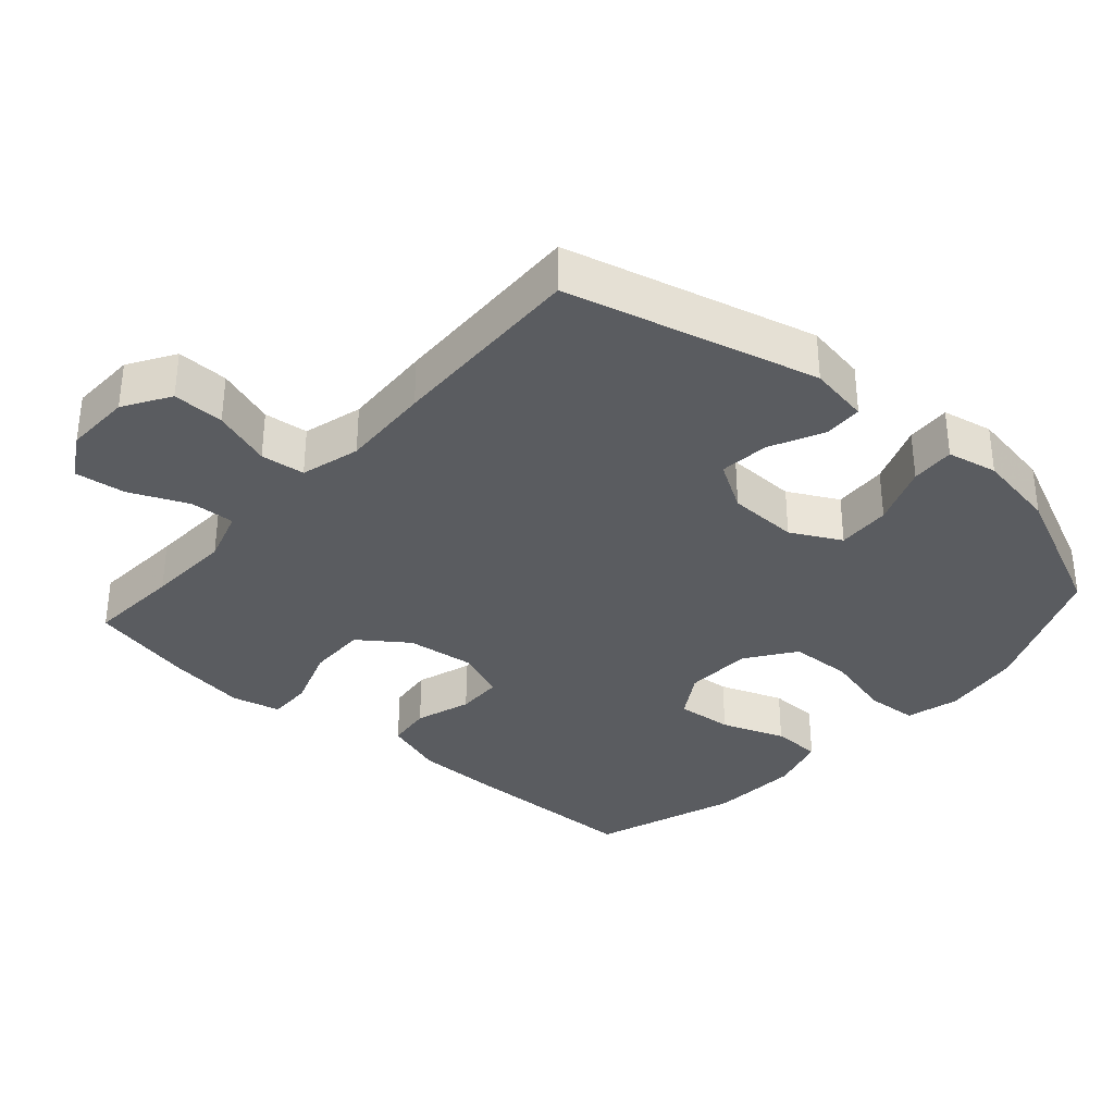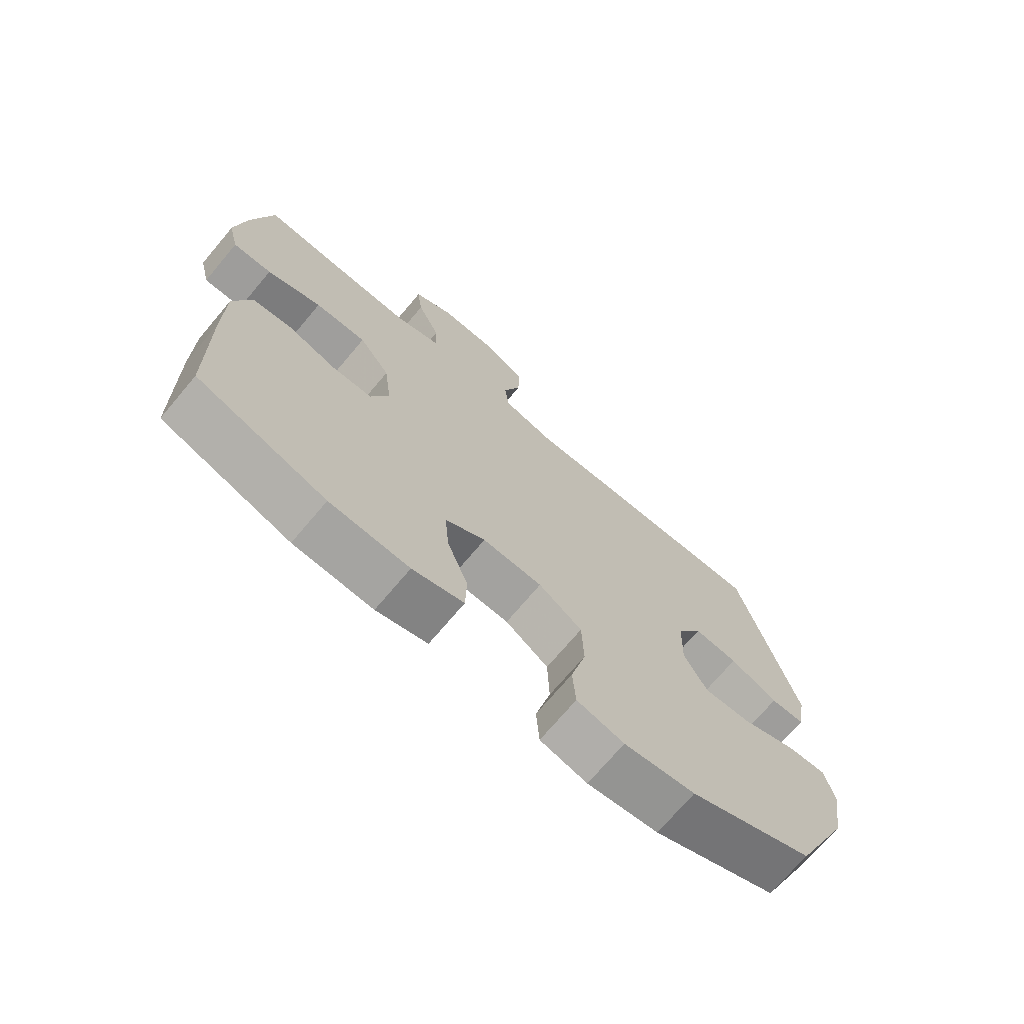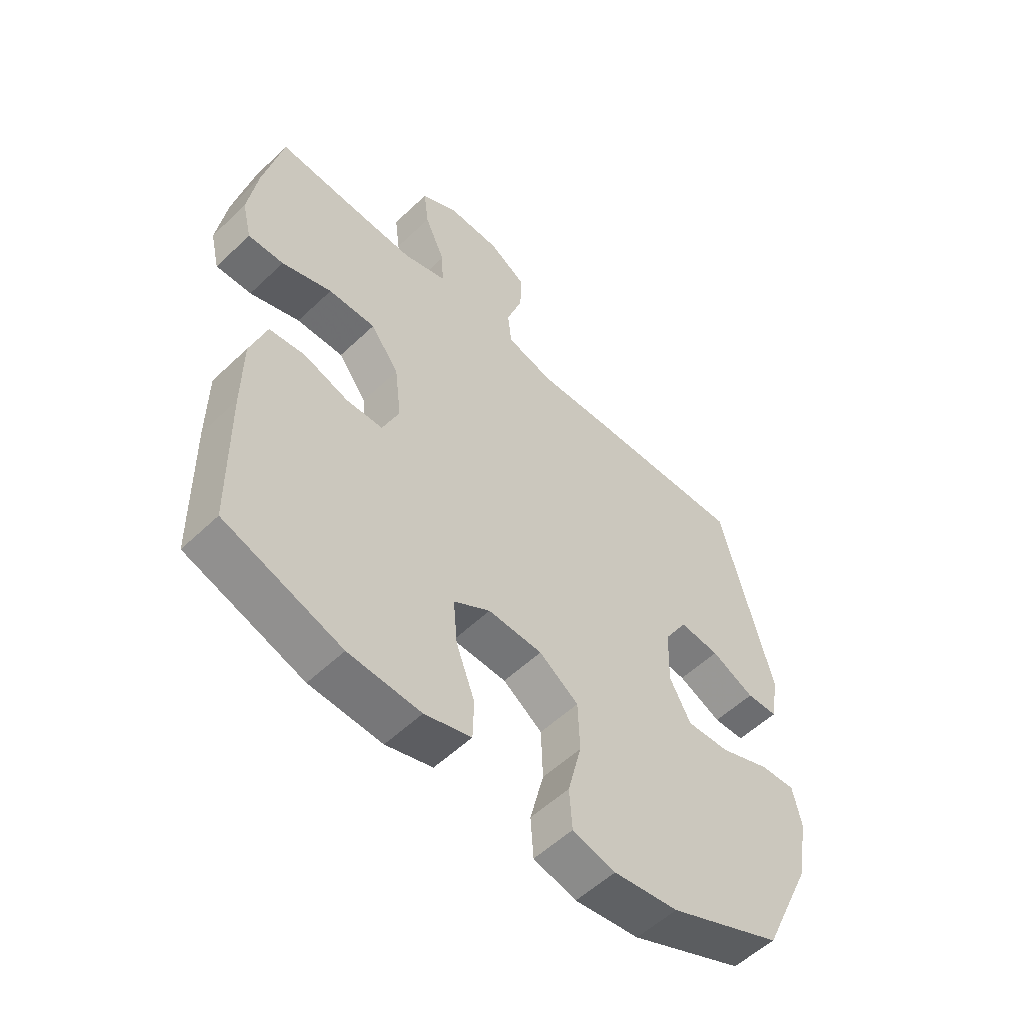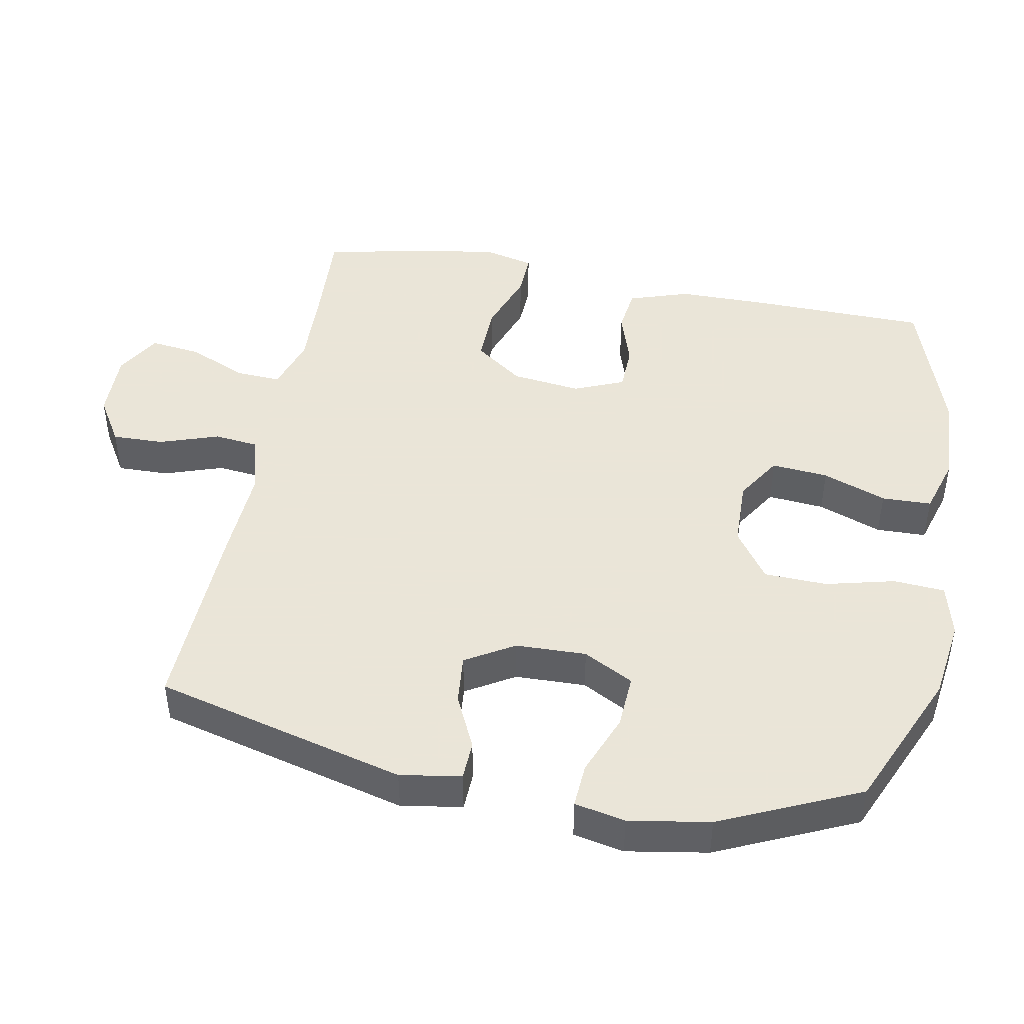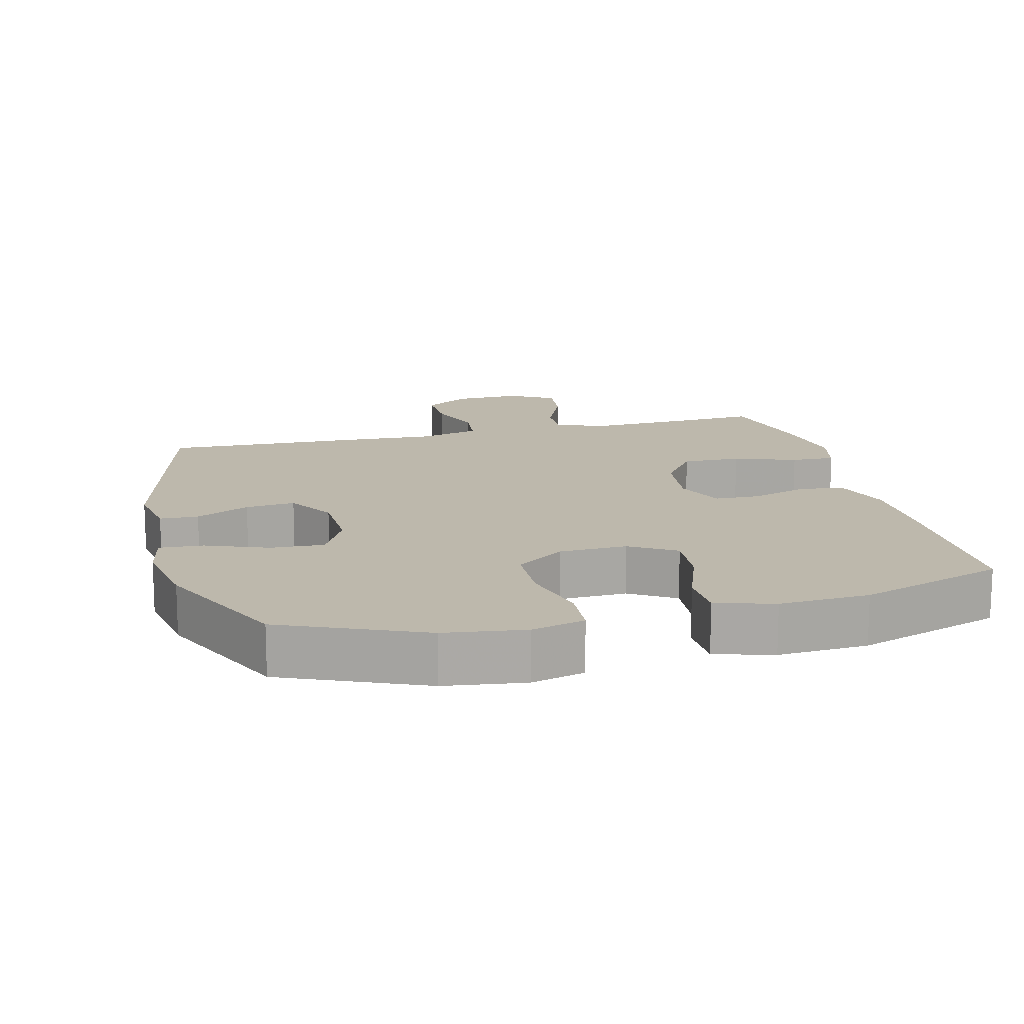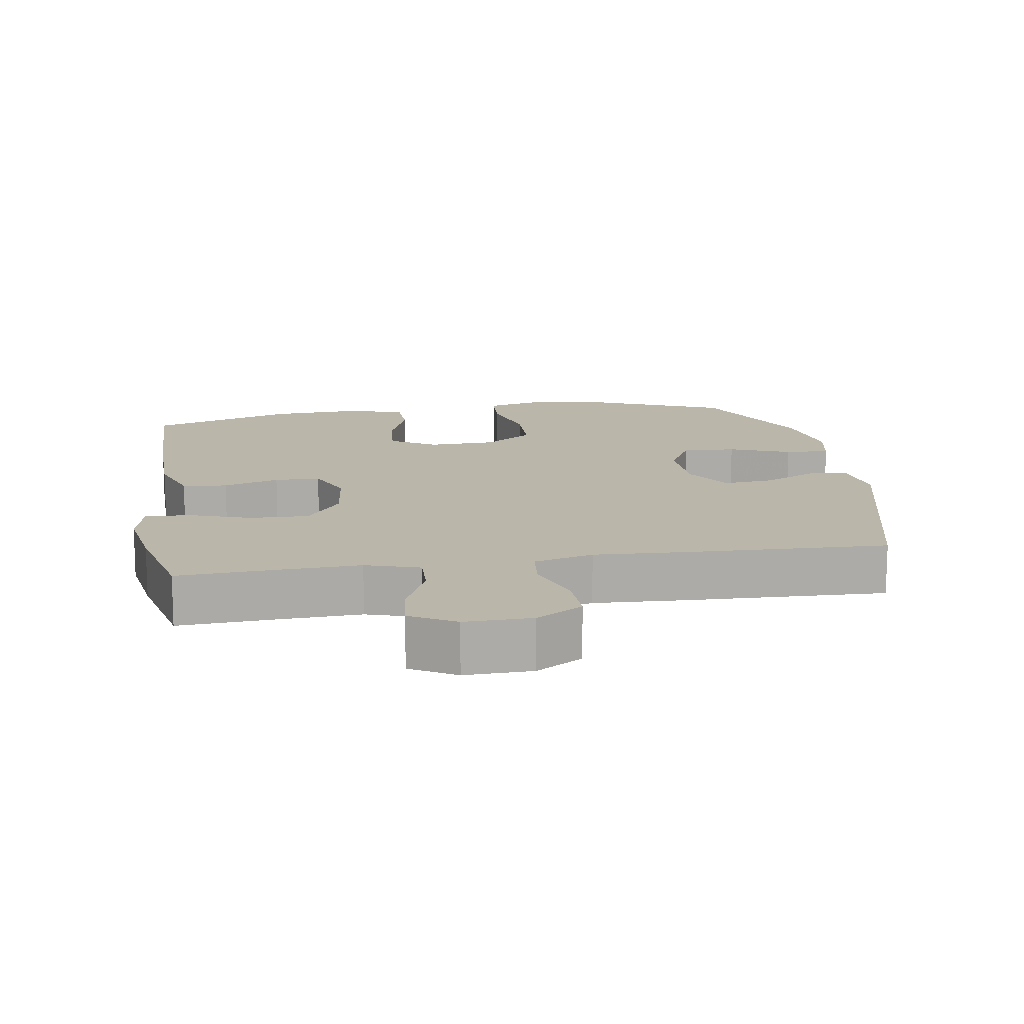
<metadata>
{"format":"obj","ext":"obj","renderer":"f3d","projection":"perspective","resolution":1024,"background":"white","views":[{"elev":-34.2,"azim":48.4,"up":"+Y"},{"elev":-71.6,"azim":-40.1,"up":"+Z"},{"elev":-55.3,"azim":-45.0,"up":"+Z"},{"elev":45.5,"azim":100.8,"up":"+Y"},{"elev":14.9,"azim":165.7,"up":"+Y"},{"elev":14.0,"azim":-9.2,"up":"+Y"}]}
</metadata>
<code>
v 0.5 0.07 -0.5
v 0.297 0.07 -0.588
v 0.181 0.07 -0.604
v 0.104 0.07 -0.584
v 0.099 0.07 -0.51
v 0.124 0.07 -0.41
v 0.121 0.07 -0.319
v 0.05 0.07 -0.269
v -0.048 0.07 -0.266
v -0.114 0.07 -0.307
v -0.107 0.07 -0.389
v -0.073 0.07 -0.481
v -0.075 0.07 -0.553
v -0.159 0.07 -0.578
v -0.289 0.07 -0.571
v -0.5 0.07 -0.5
v -0.504 0.07 -0.245
v -0.503 0.07 -0.114
v -0.474 0.07 -0.027
v -0.409 0.07 -0.019
v -0.328 0.07 -0.045
v -0.262 0.07 -0.043
v -0.232 0.07 0.029
v -0.244 0.07 0.129
v -0.295 0.07 0.199
v -0.38 0.07 0.197
v -0.47 0.07 0.165
v -0.534 0.07 0.163
v -0.551 0.07 0.234
v -0.534 0.07 0.347
v -0.5 0.07 0.5
v -0.364 0.07 0.492
v -0.241 0.07 0.487
v -0.163 0.07 0.512
v -0.166 0.07 0.577
v -0.203 0.07 0.661
v -0.212 0.07 0.735
v -0.147 0.07 0.773
v -0.05 0.07 0.771
v 0.017 0.07 0.73
v 0.015 0.07 0.655
v -0.014 0.07 0.57
v -0.007 0.07 0.506
v 0.079 0.07 0.483
v 0.21 0.07 0.49
v 0.5 0.07 0.5
v 0.593 0.07 0.137
v 0.578 0.07 0.049
v 0.522 0.07 0.047
v 0.444 0.07 0.084
v 0.372 0.07 0.091
v 0.33 0.07 0.021
v 0.327 0.07 -0.081
v 0.365 0.07 -0.153
v 0.443 0.07 -0.149
v 0.532 0.07 -0.114
v 0.596 0.07 -0.11
v 0.611 0.07 -0.183
v 0.591 0.07 -0.3
v 0.5 0 -0.5
v 0.297 0 -0.588
v 0.181 0 -0.604
v 0.104 0 -0.584
v 0.099 0 -0.51
v 0.124 0 -0.41
v 0.121 0 -0.319
v 0.05 0 -0.269
v -0.048 0 -0.266
v -0.114 0 -0.307
v -0.107 0 -0.389
v -0.073 0 -0.481
v -0.075 0 -0.553
v -0.159 0 -0.578
v -0.289 0 -0.571
v -0.5 0 -0.5
v -0.504 0 -0.245
v -0.503 0 -0.114
v -0.474 0 -0.027
v -0.409 0 -0.019
v -0.328 0 -0.045
v -0.262 0 -0.043
v -0.232 0 0.029
v -0.244 0 0.129
v -0.295 0 0.199
v -0.38 0 0.197
v -0.47 0 0.165
v -0.534 0 0.163
v -0.551 0 0.234
v -0.534 0 0.347
v -0.5 0 0.5
v -0.364 0 0.492
v -0.241 0 0.487
v -0.163 0 0.512
v -0.166 0 0.577
v -0.203 0 0.661
v -0.212 0 0.735
v -0.147 0 0.773
v -0.05 0 0.771
v 0.017 0 0.73
v 0.015 0 0.655
v -0.014 0 0.57
v -0.007 0 0.506
v 0.079 0 0.483
v 0.21 0 0.49
v 0.5 0 0.5
v 0.593 0 0.137
v 0.578 0 0.049
v 0.522 0 0.047
v 0.444 0 0.084
v 0.372 0 0.091
v 0.33 0 0.021
v 0.327 0 -0.081
v 0.365 0 -0.153
v 0.443 0 -0.149
v 0.532 0 -0.114
v 0.596 0 -0.11
v 0.611 0 -0.183
v 0.591 0 -0.3
f 55 56 57 58
f 54 55 58 59
f 47 48 49 50
f 47 50 51
f 44 45 46 47
f 43 44 47 51
f 39 40 41 42
f 39 42 43
f 38 39 43
f 35 36 37 38
f 34 35 38 43
f 33 34 43 51
f 29 30 31 32
f 26 27 28 29
f 25 26 29 32
f 24 25 32 33
f 18 19 20 21
f 18 21 22
f 17 18 22
f 16 17 22
f 15 16 22
f 14 15 22 23
f 11 12 13 14
f 10 11 14 23
f 3 4 5 6
f 3 6 7
f 2 3 7
f 54 59 1 2
f 53 54 2 7
f 52 53 7 8
f 51 52 8 9
f 23 24 33 51
f 9 10 23 51
f 117 116 115 114
f 118 117 114 113
f 109 108 107 106
f 110 109 106
f 106 105 104 103
f 110 106 103 102
f 101 100 99 98
f 102 101 98
f 102 98 97
f 97 96 95 94
f 102 97 94 93
f 110 102 93 92
f 91 90 89 88
f 88 87 86 85
f 91 88 85 84
f 92 91 84 83
f 80 79 78 77
f 81 80 77
f 81 77 76
f 81 76 75
f 81 75 74
f 82 81 74 73
f 73 72 71 70
f 82 73 70 69
f 65 64 63 62
f 66 65 62
f 66 62 61
f 61 60 118 113
f 66 61 113 112
f 67 66 112 111
f 68 67 111 110
f 110 92 83 82
f 110 82 69 68
f 1 60 61 2
f 2 61 62 3
f 3 62 63 4
f 4 63 64 5
f 5 64 65 6
f 6 65 66 7
f 7 66 67 8
f 8 67 68 9
f 9 68 69 10
f 10 69 70 11
f 11 70 71 12
f 12 71 72 13
f 13 72 73 14
f 14 73 74 15
f 15 74 75 16
f 16 75 76 17
f 17 76 77 18
f 18 77 78 19
f 19 78 79 20
f 20 79 80 21
f 21 80 81 22
f 22 81 82 23
f 23 82 83 24
f 24 83 84 25
f 25 84 85 26
f 26 85 86 27
f 27 86 87 28
f 28 87 88 29
f 29 88 89 30
f 30 89 90 31
f 31 90 91 32
f 32 91 92 33
f 33 92 93 34
f 34 93 94 35
f 35 94 95 36
f 36 95 96 37
f 37 96 97 38
f 38 97 98 39
f 39 98 99 40
f 40 99 100 41
f 41 100 101 42
f 42 101 102 43
f 43 102 103 44
f 44 103 104 45
f 45 104 105 46
f 46 105 106 47
f 47 106 107 48
f 48 107 108 49
f 49 108 109 50
f 50 109 110 51
f 51 110 111 52
f 52 111 112 53
f 53 112 113 54
f 54 113 114 55
f 55 114 115 56
f 56 115 116 57
f 57 116 117 58
f 58 117 118 59
f 59 118 60 1

</code>
